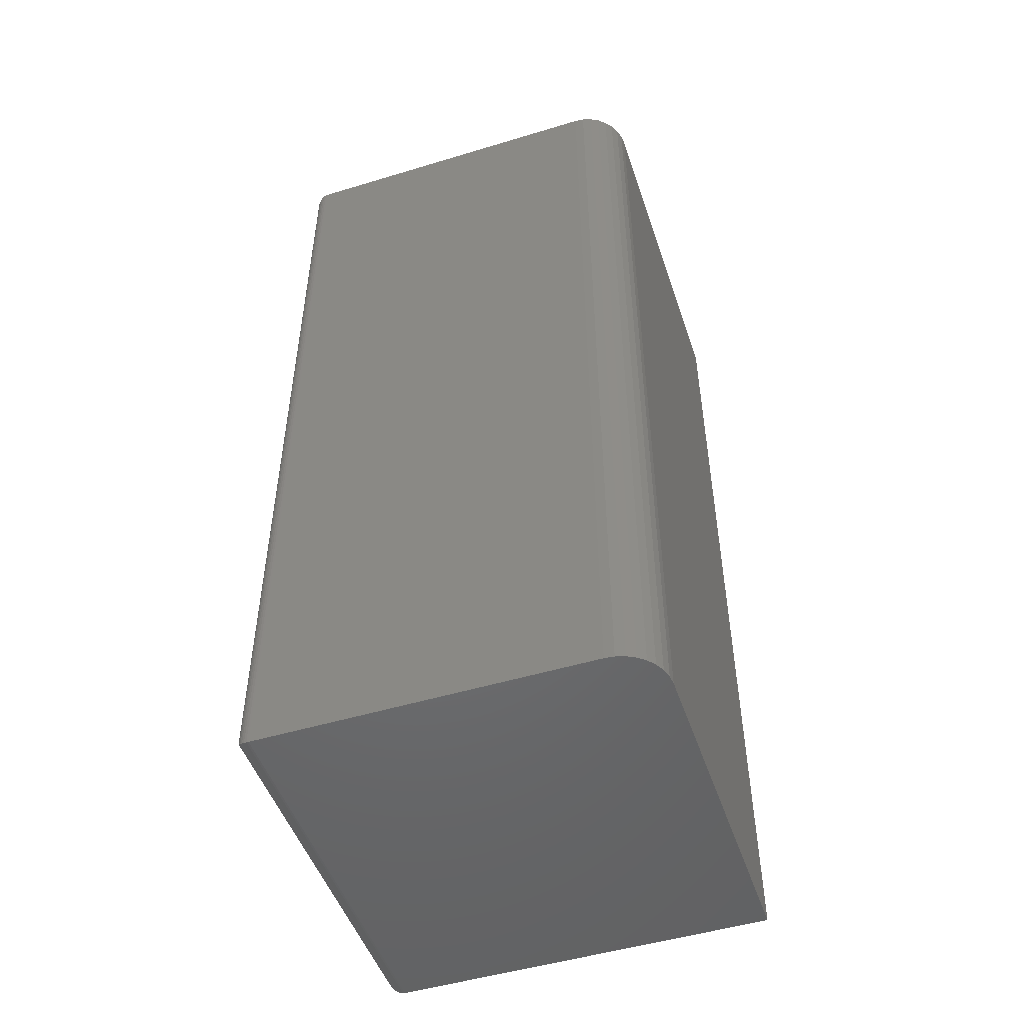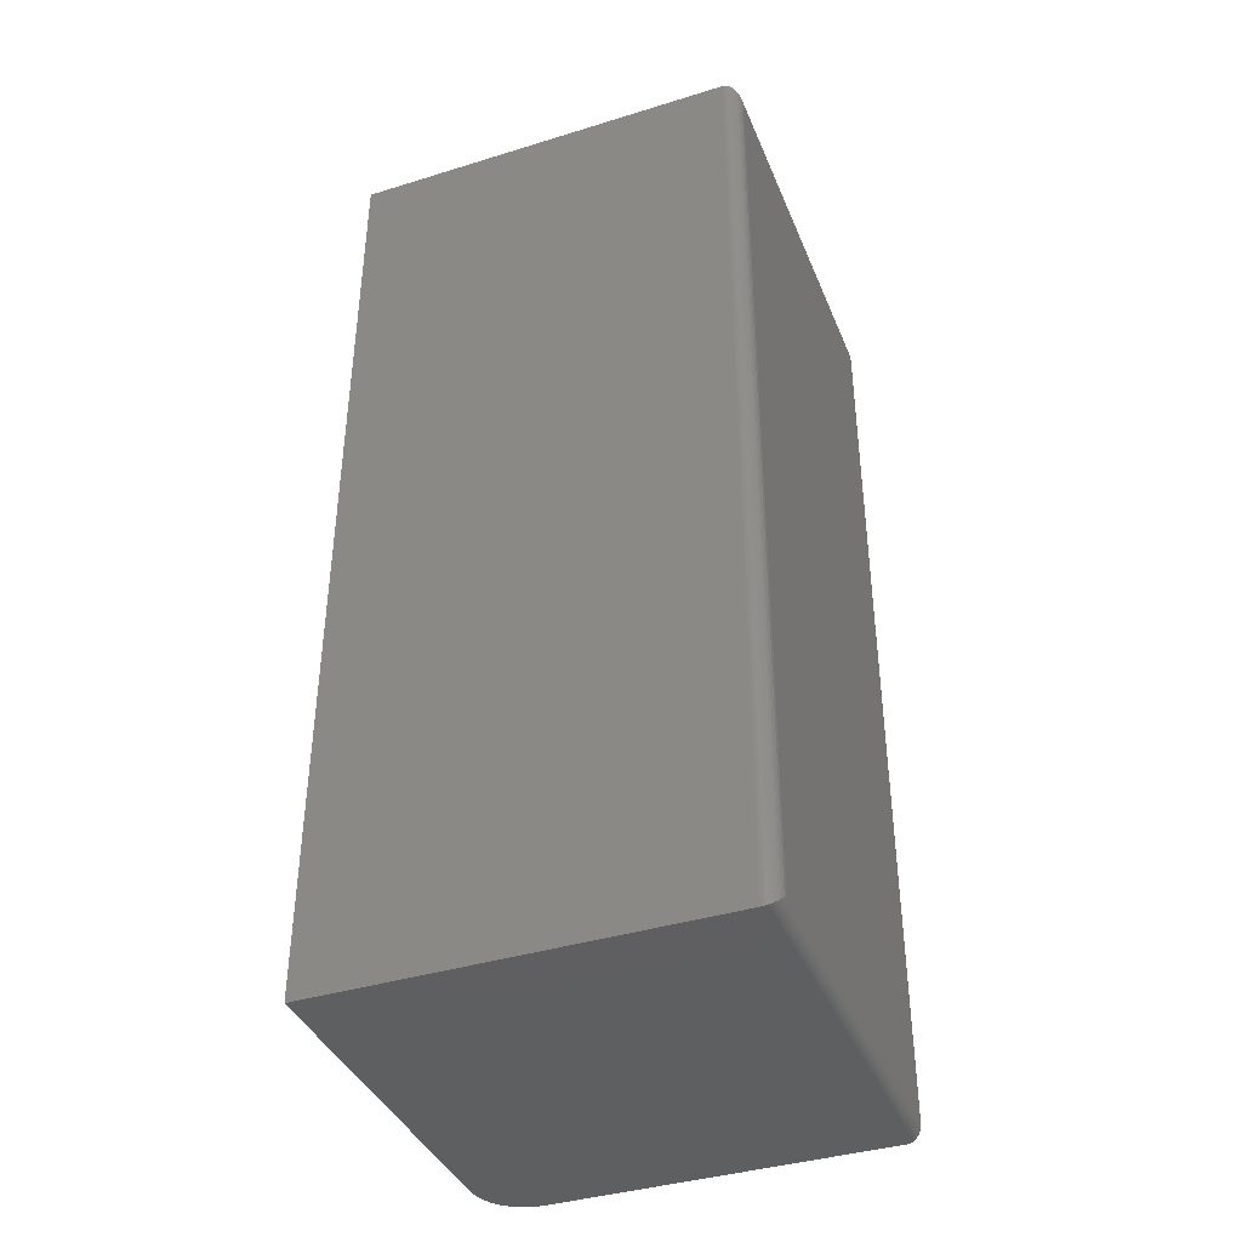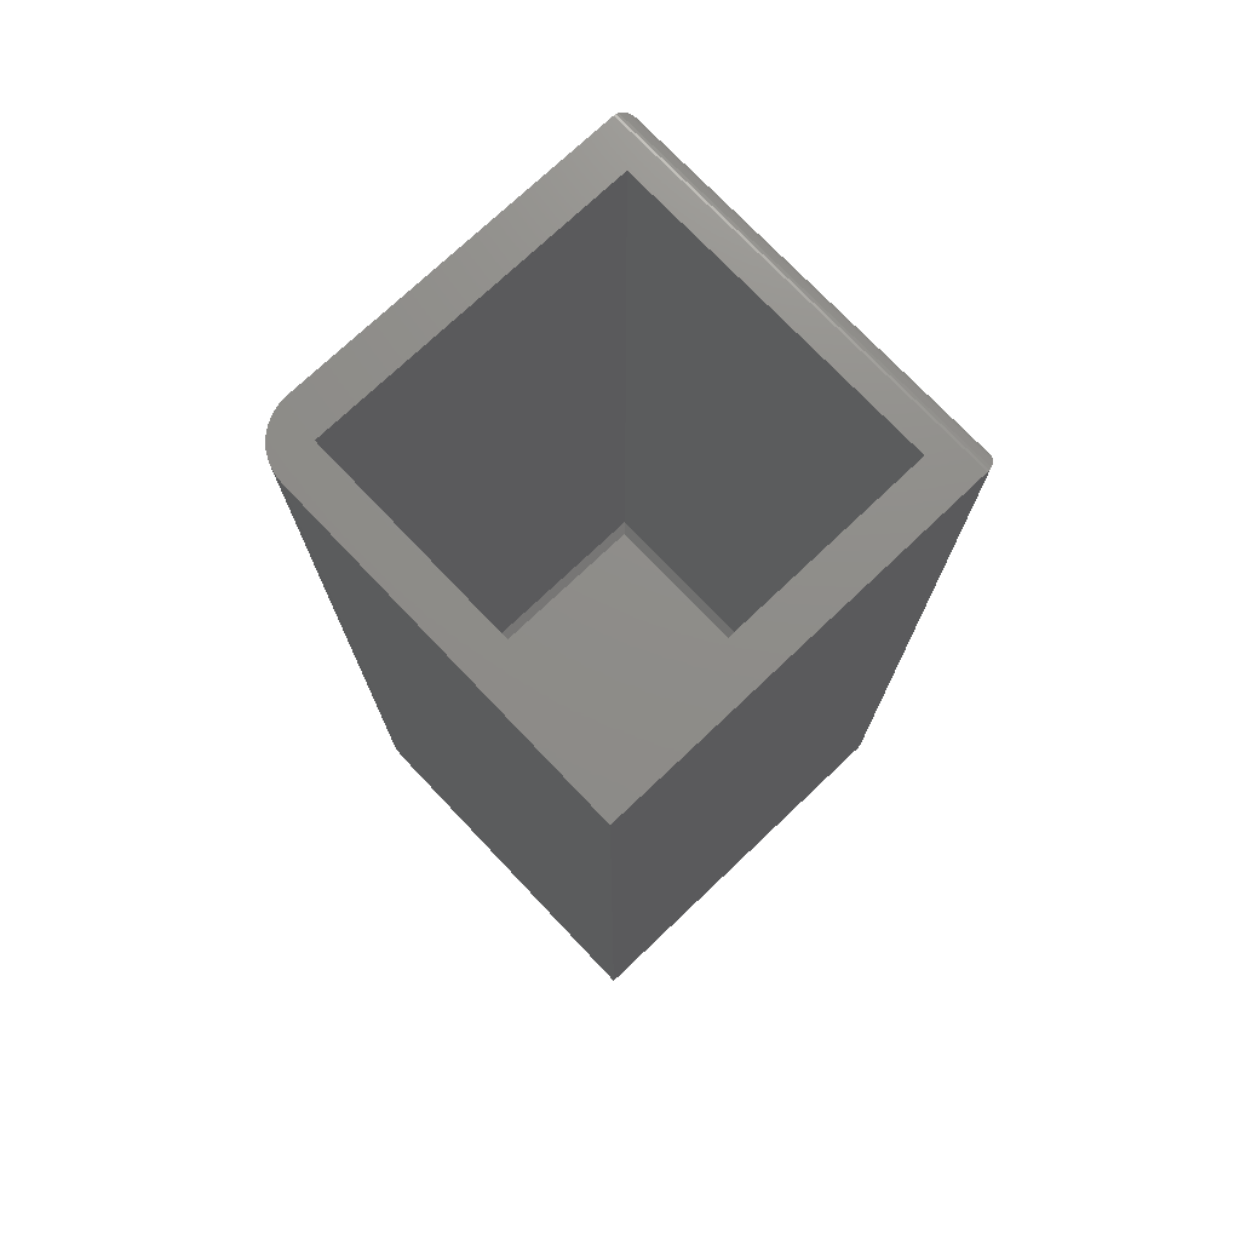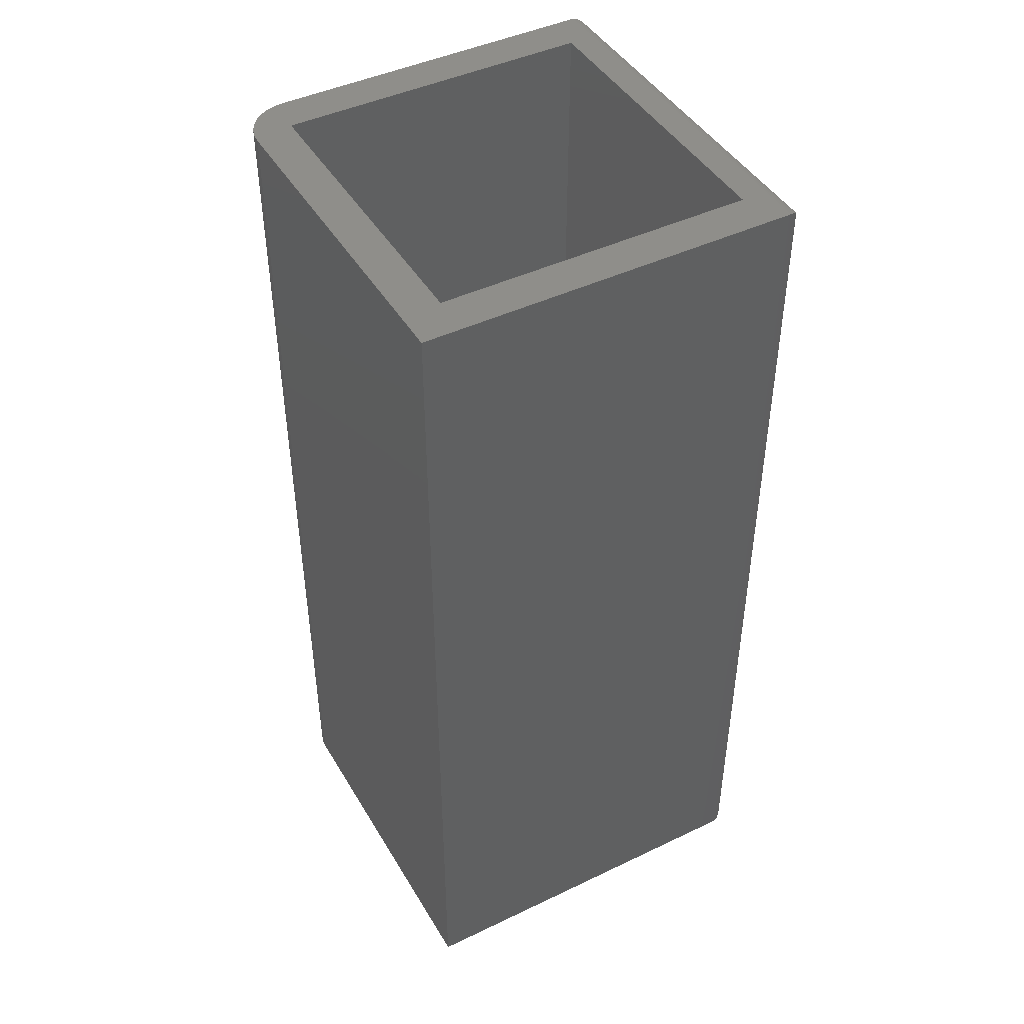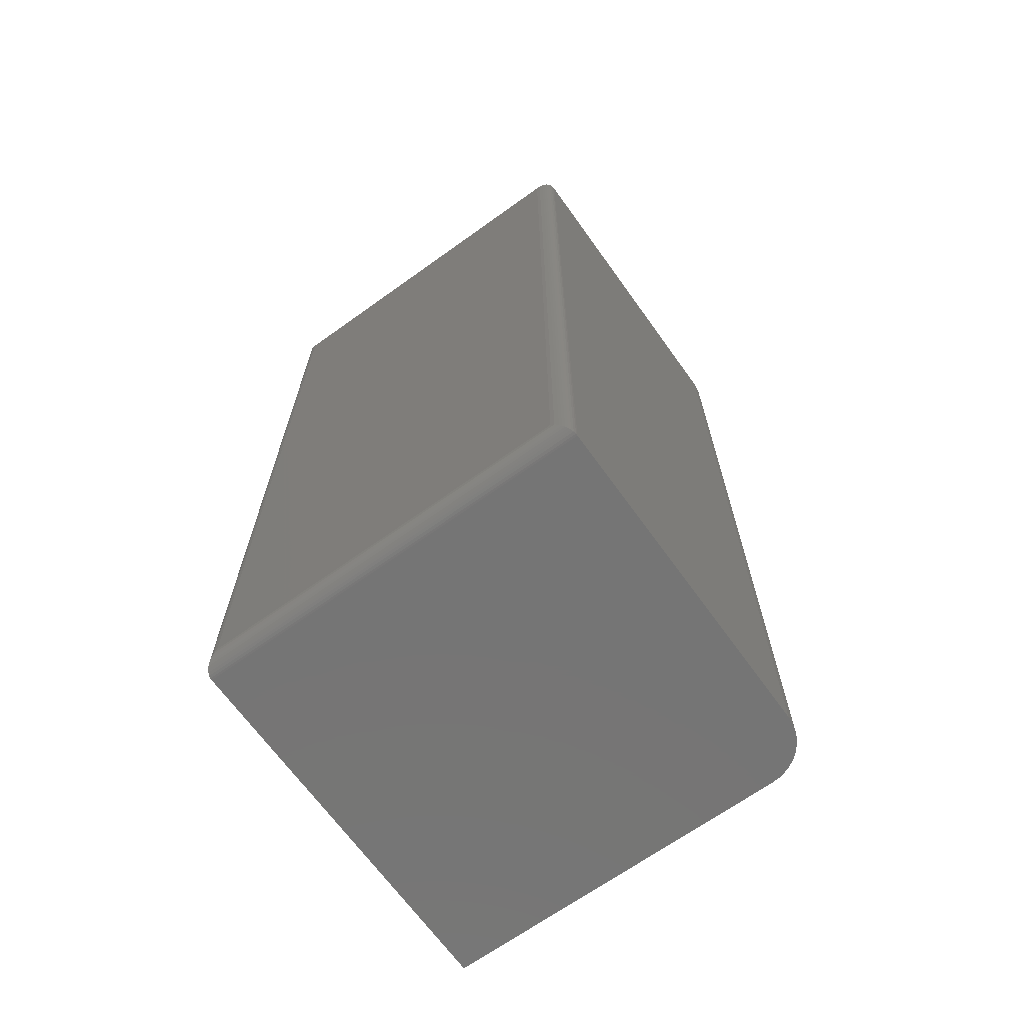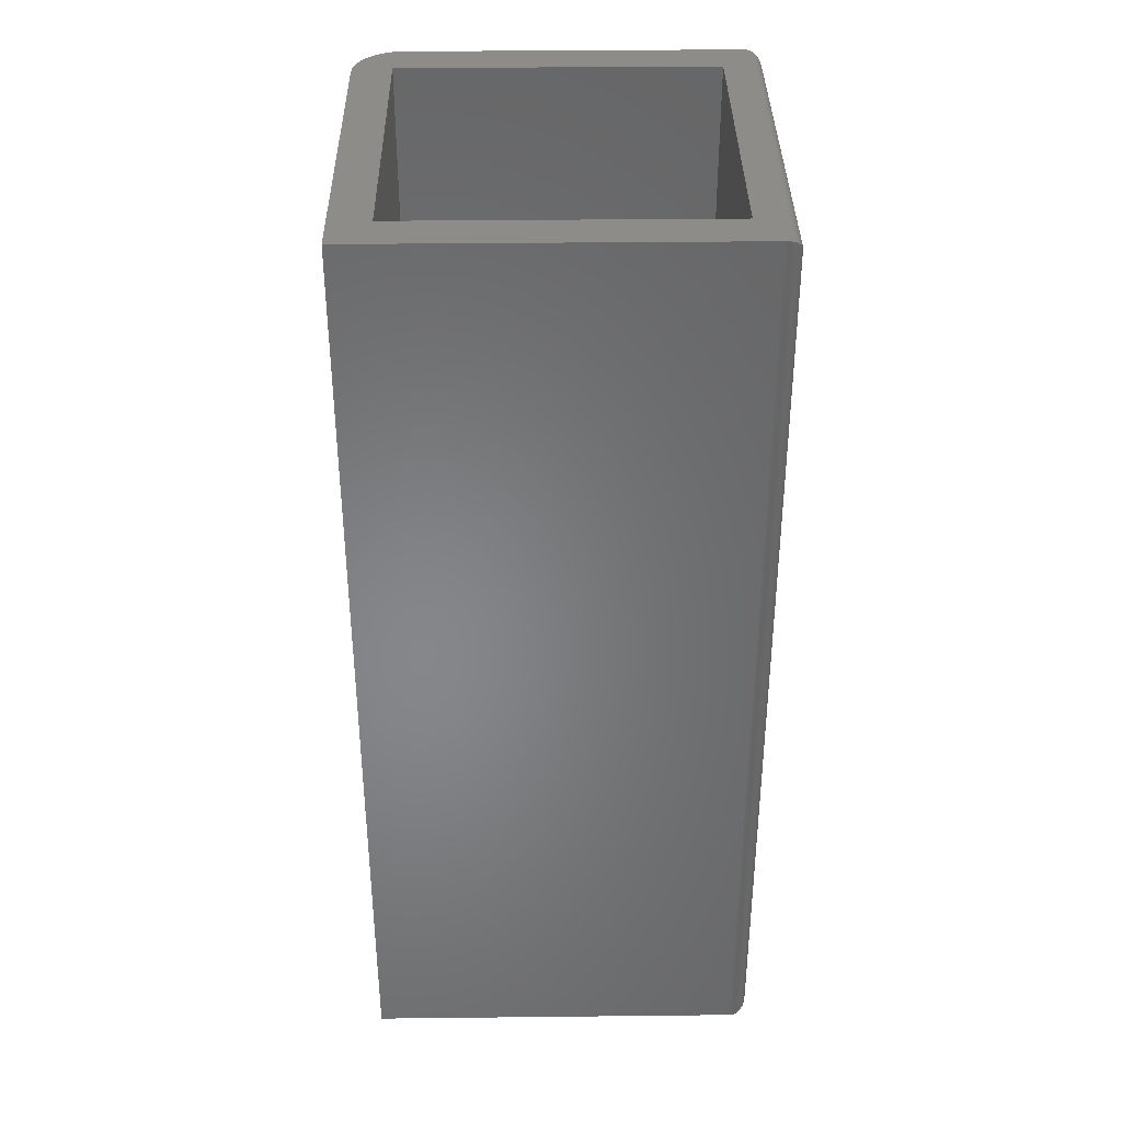
<metadata>
{"format":"stl","ext":"stl","renderer":"f3d","projection":"perspective","resolution":1024,"background":"white","views":[{"elev":-49.6,"azim":18.5,"up":"+Z"},{"elev":-39.4,"azim":-159.0,"up":"+Z"},{"elev":74.4,"azim":136.5,"up":"+Z"},{"elev":44.8,"azim":151.0,"up":"+Z"},{"elev":-67.6,"azim":-54.3,"up":"+Z"},{"elev":36.5,"azim":179.2,"up":"+Z"}]}
</metadata>
<code>
# stl→obj: 72 verts, 140 faces
v -0.1484 -0.3359 -0.08594
v 0.1406 -0.3359 -0.08594
v -0.1484 -0.04688 -0.08594
v 0.1406 -0.04688 -0.08594
v -0.1562 -0.03906 0.75
v -0.1562 -0.3438 0.75
v -0.1562 -0.03906 -0.07812
v -0.1562 -0.3438 -0.07812
v 0.1484 -0.03906 0.75
v 0.1484 -0.03906 -0.07812
v 0.1484 -0.3438 0.75
v 0.1484 -0.3438 -0.07812
v 0.1573 -0.3792 0.75
v 0.1654 -0.3749 0.75
v 0.1725 -0.3691 0.75
v 0.1784 -0.362 0.75
v 0.1827 -0.3539 0.75
v 0.1854 -0.3451 0.75
v 0.1863 -0.3359 0.75
v 0.1863 7.149e-17 0.75
v 0.1394 -0.3828 0.75
v 0.1485 -0.3819 0.75
v -0.1797 -0.3828 0.75
v -0.1797 6.505e-17 0.75
v -0.1797 -0.3828 -0.1562
v 0.1394 -0.3828 -0.1562
v 0.1573 -0.3792 -0.1562
v 0.1485 -0.3819 -0.1562
v -0.1797 8.674e-19 -0.1562
v 0.1863 2.118e-17 -0.1562
v 0.1863 -0.3359 -0.1562
v 0.1854 -0.3451 -0.1562
v 0.1827 -0.3539 -0.1562
v 0.1784 -0.362 -0.1562
v 0.1725 -0.3691 -0.1562
v 0.1654 -0.3749 -0.1562
v -0.1953 -0.3672 0.7344
v -0.1953 -0.01562 0.7344
v -0.1953 -0.3672 -0.1406
v -0.1953 -0.01562 -0.1406
v -0.1949 -0.01195 0.738
v -0.1949 -0.01195 -0.1443
v -0.1864 -0.001535 0.7485
v -0.1886 -0.002811 -0.1534
v -0.1886 -0.002811 0.7472
v -0.1906 -0.004419 -0.1518
v -0.1906 -0.004419 0.7456
v -0.1922 -0.006313 -0.1499
v -0.1922 -0.006313 0.7437
v -0.1936 -0.008436 -0.1478
v -0.1936 -0.008436 0.7416
v -0.1816 -0.0001198 0.7499
v -0.1816 -0.0001198 -0.1561
v -0.1841 -0.0006303 0.7494
v -0.1841 -0.0006303 -0.1556
v -0.1864 -0.001535 -0.1547
v -0.1949 -0.3709 -0.1443
v -0.1886 -0.38 -0.1534
v -0.1906 -0.3784 -0.1518
v -0.1922 -0.3765 -0.1499
v -0.1936 -0.3744 -0.1478
v -0.1816 -0.3827 -0.1561
v -0.1841 -0.3822 -0.1556
v -0.1864 -0.3813 -0.1547
v -0.1949 -0.3709 0.738
v -0.1936 -0.3744 0.7416
v -0.1922 -0.3765 0.7437
v -0.1906 -0.3784 0.7456
v -0.1886 -0.38 0.7472
v -0.1816 -0.3827 0.7499
v -0.1841 -0.3822 0.7494
v -0.1864 -0.3813 0.7485
f 1 2 3
f 3 2 4
f 5 6 7
f 7 6 8
f 9 5 10
f 10 5 7
f 11 9 12
f 12 9 10
f 6 11 8
f 8 11 12
f 10 7 4
f 4 7 3
f 12 10 2
f 2 10 4
f 8 12 1
f 1 12 2
f 7 8 3
f 3 8 1
f 11 13 14
f 11 14 15
f 11 15 16
f 11 16 17
f 11 17 18
f 11 18 19
f 11 19 20
f 11 20 9
f 21 22 13
f 21 13 11
f 21 11 6
f 21 6 23
f 23 6 24
f 24 6 5
f 24 5 20
f 20 5 9
f 25 26 23
f 23 26 21
f 26 27 28
f 25 29 30
f 25 30 31
f 25 31 32
f 25 32 33
f 25 33 34
f 25 34 35
f 25 35 36
f 25 36 27
f 25 27 26
f 31 30 19
f 19 30 20
f 31 19 32
f 32 19 18
f 32 18 33
f 33 18 17
f 33 17 34
f 34 17 16
f 34 16 35
f 35 16 15
f 35 15 36
f 36 15 14
f 36 14 27
f 27 14 13
f 27 13 28
f 28 13 22
f 28 22 26
f 26 22 21
f 29 24 30
f 30 24 20
f 37 38 39
f 39 38 40
f 40 41 42
f 40 38 41
f 43 44 45
f 45 44 46
f 45 46 47
f 47 46 48
f 47 48 49
f 49 48 50
f 49 50 51
f 51 50 42
f 51 42 41
f 24 29 52
f 52 29 53
f 52 53 54
f 54 53 55
f 54 55 43
f 43 55 56
f 43 56 44
f 39 42 57
f 39 40 42
f 56 58 44
f 44 58 59
f 44 59 46
f 46 59 60
f 46 60 48
f 48 60 61
f 48 61 50
f 50 61 57
f 50 57 42
f 29 25 53
f 53 25 62
f 53 62 55
f 55 62 63
f 55 63 56
f 56 63 64
f 56 64 58
f 37 57 65
f 37 39 57
f 65 57 61
f 65 61 66
f 66 61 60
f 66 60 67
f 67 60 59
f 67 59 68
f 68 59 58
f 68 58 69
f 69 58 64
f 25 23 62
f 62 23 70
f 62 70 63
f 63 70 71
f 63 71 64
f 64 71 72
f 64 72 69
f 38 65 41
f 38 37 65
f 41 65 66
f 41 66 51
f 51 66 67
f 51 67 49
f 49 67 68
f 49 68 47
f 47 68 69
f 47 69 45
f 45 69 72
f 23 24 70
f 70 24 52
f 70 52 71
f 71 52 54
f 71 54 72
f 72 54 43
f 72 43 45

</code>
